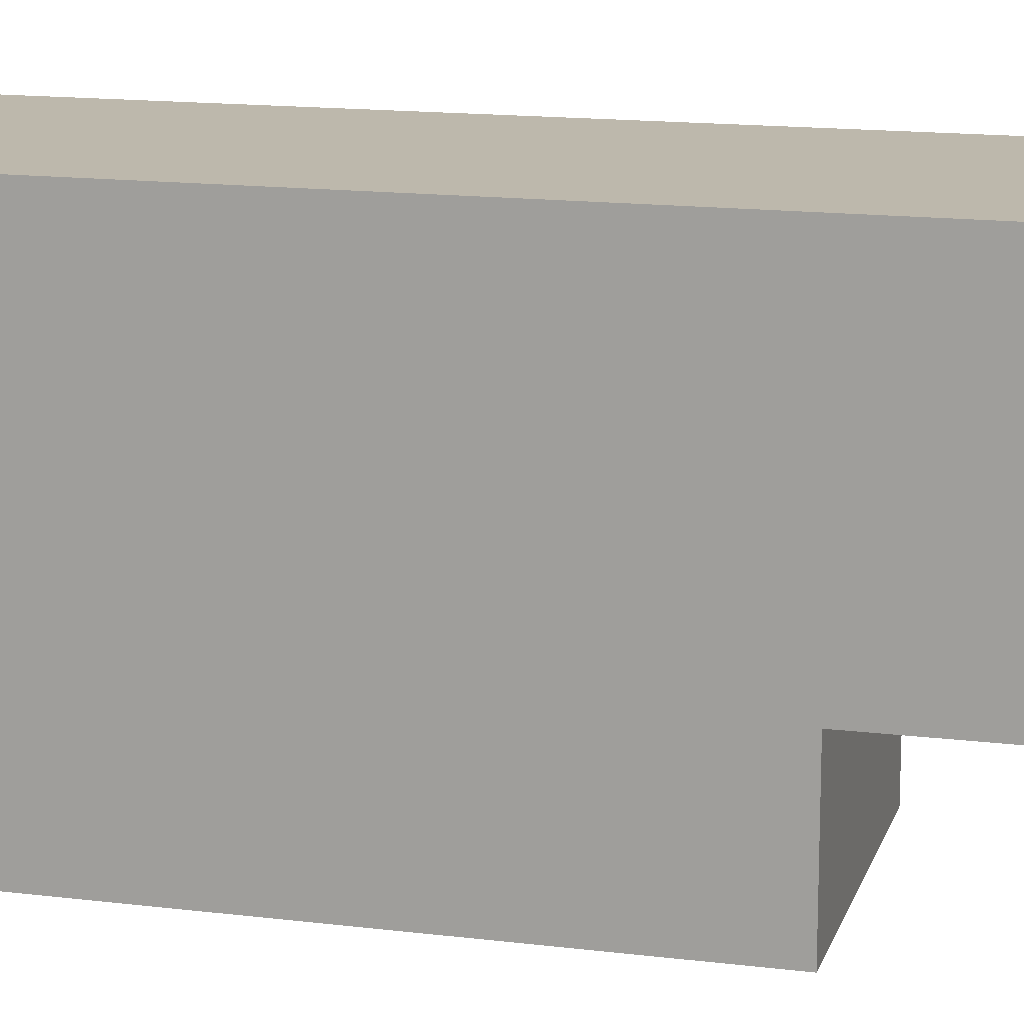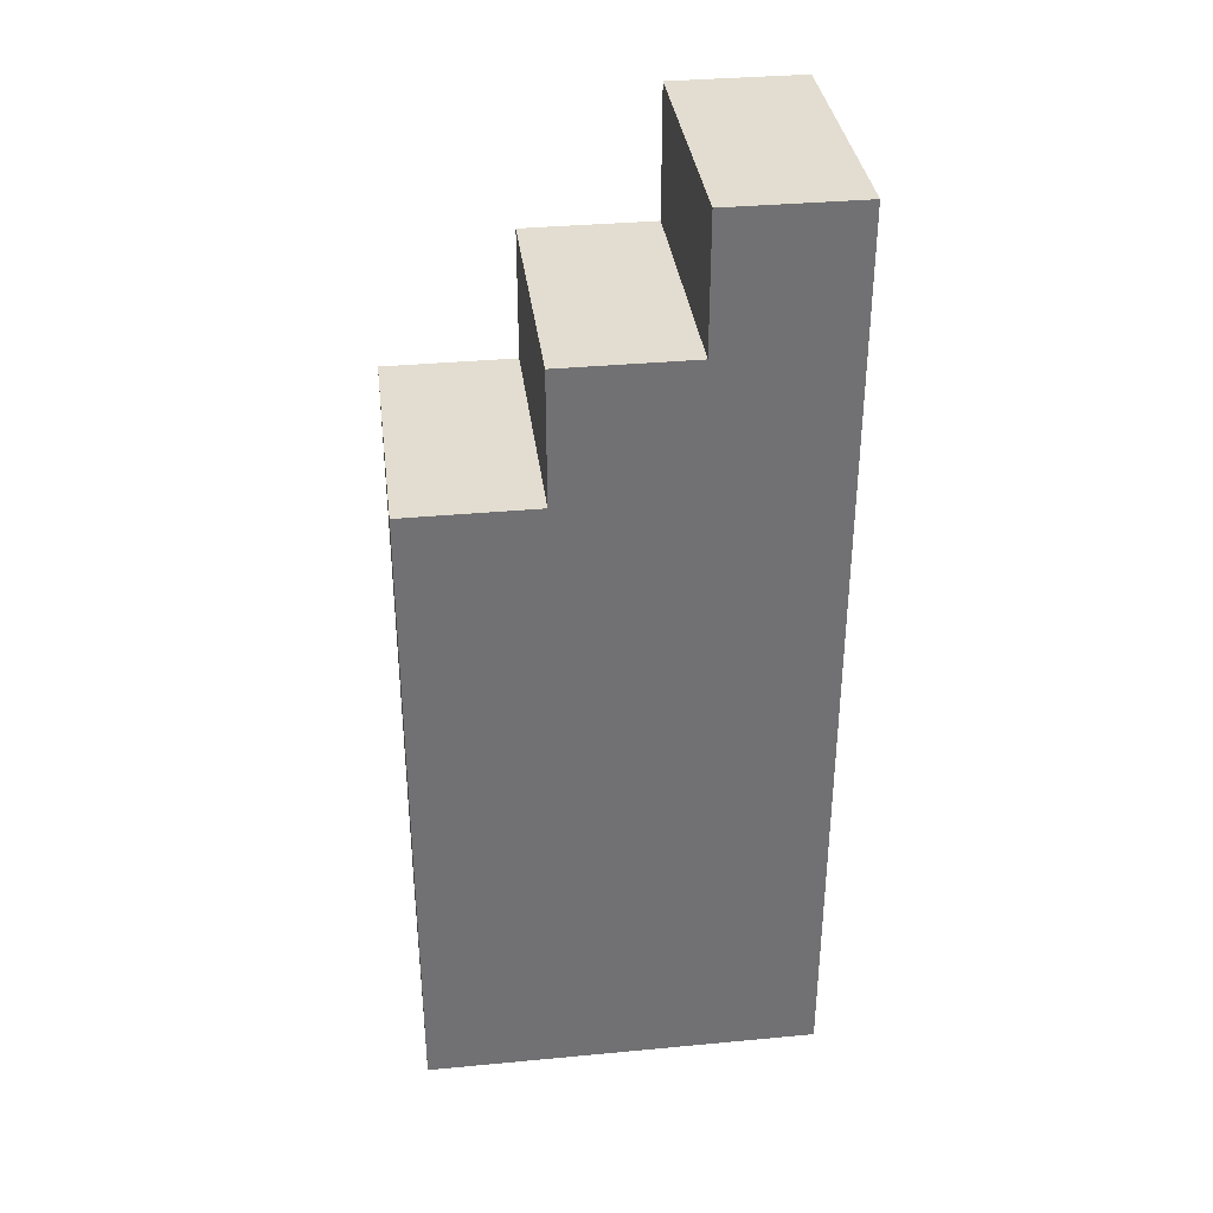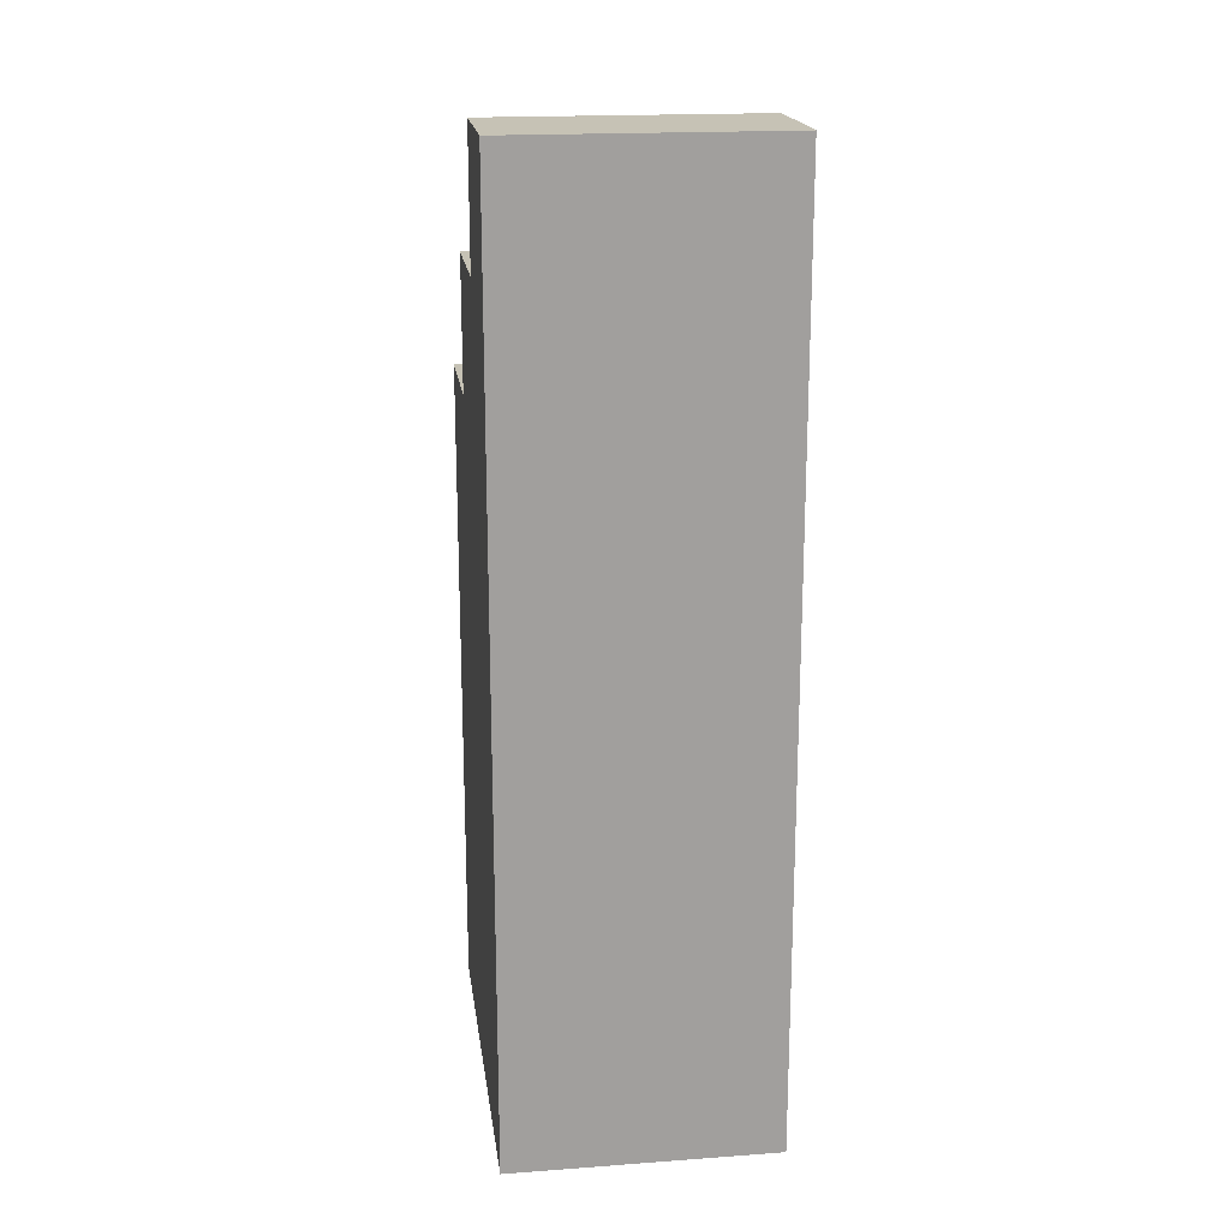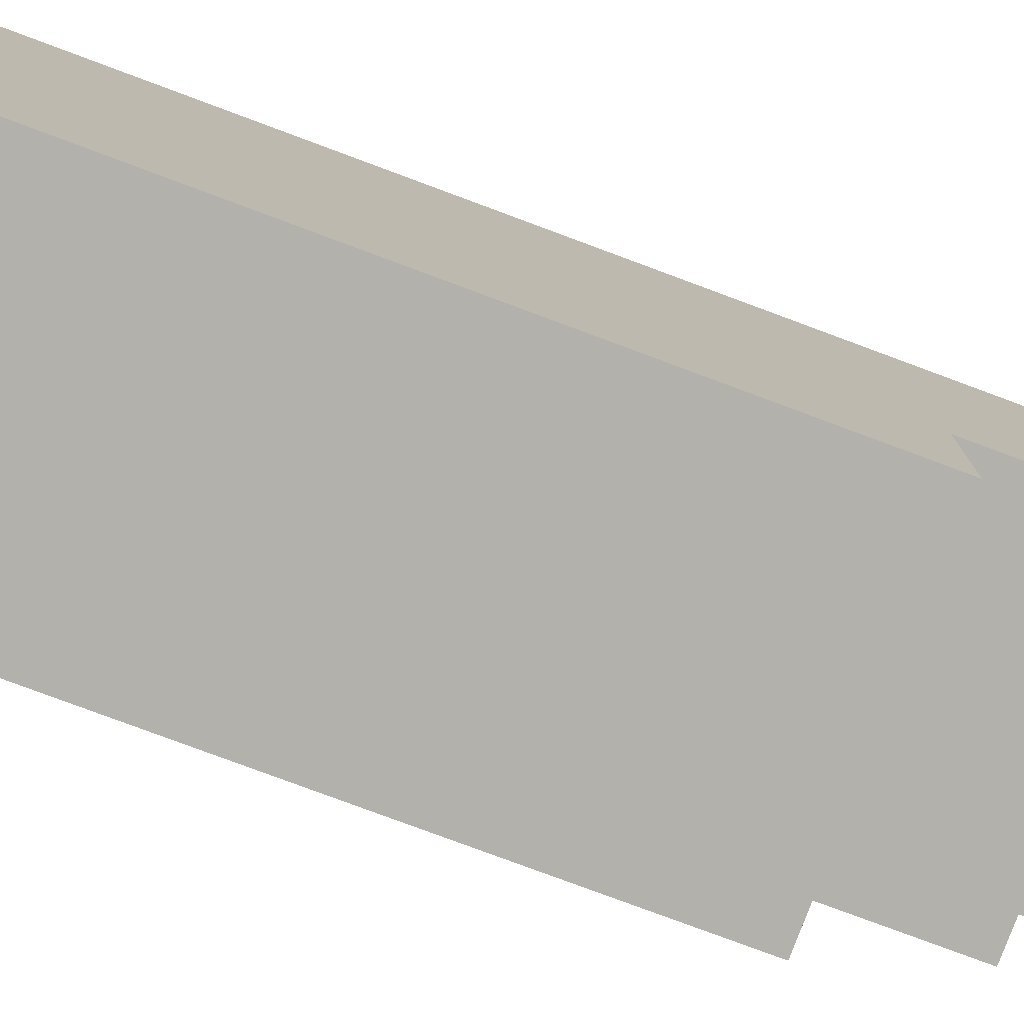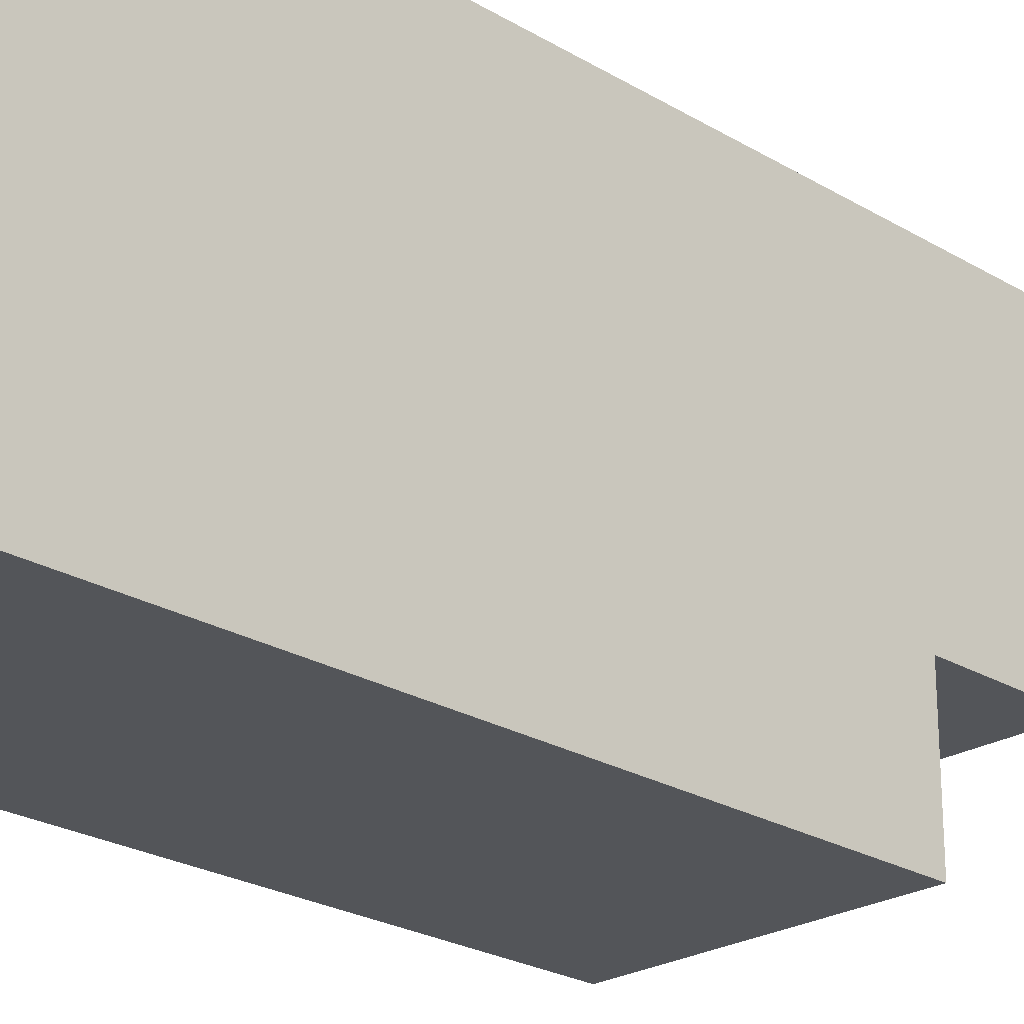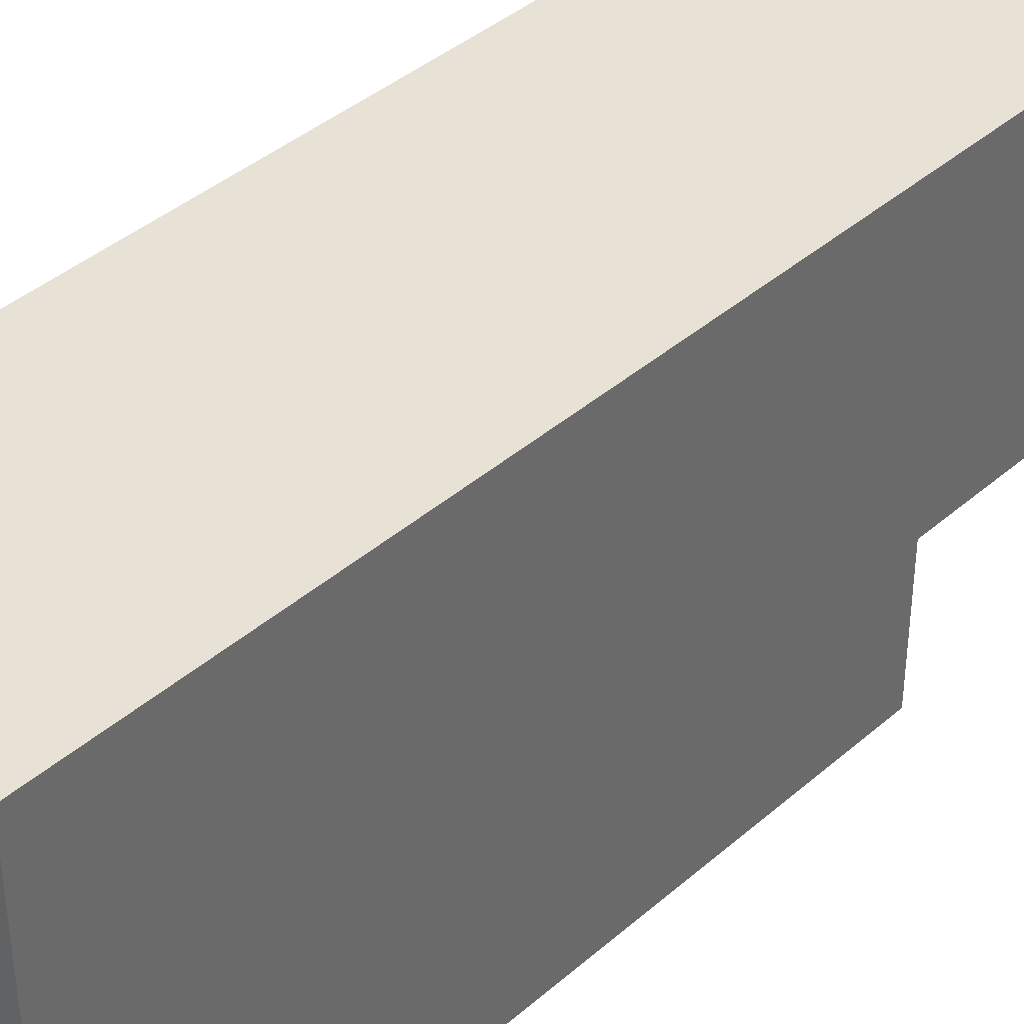
<metadata>
{"format":"obj","ext":"obj","renderer":"f3d","projection":"perspective","resolution":1024,"background":"white","views":[{"elev":14.8,"azim":105.1,"up":"+Z"},{"elev":35.1,"azim":-97.1,"up":"+Y"},{"elev":18.9,"azim":-7.8,"up":"+Y"},{"elev":-79.1,"azim":69.6,"up":"+Z"},{"elev":-24.1,"azim":45.2,"up":"+Z"},{"elev":40.2,"azim":43.2,"up":"+Z"}]}
</metadata>
<code>
o legr
v -1.5 0.5 0.6
v -1.5 0.5 0.3
v -1.5 1 0.4
v -1.5 1 0.3
v -1.5 1.1 0.5
v -1.5 1.1 0.4
v -1.5 1.2 0.6
v -1.5 1.2 0.5
v -1.3 0.5 0.6
v -1.3 0.5 0.3
v -1.3 1 0.4
v -1.3 1 0.3
v -1.3 1.1 0.5
v -1.3 1.1 0.4
v -1.3 1.2 0.6
v -1.3 1.2 0.5
v -1.5 0.5 0.6
v -1.5 1.2 0.6
v -1.3 0.5 0.6
v -1.3 1.2 0.6
v -1.5 1.1 0.5
v -1.5 1.2 0.5
v -1.3 1.1 0.5
v -1.3 1.2 0.5
v -1.5 1 0.4
v -1.5 1.1 0.4
v -1.3 1 0.4
v -1.3 1.1 0.4
v -1.5 0.5 0.3
v -1.5 1 0.3
v -1.3 0.5 0.3
v -1.3 1 0.3
v -1.5 0.5 0.6
v -1.3 0.5 0.6
v -1.5 0.5 0.3
v -1.3 0.5 0.3
v -1.5 1 0.4
v -1.3 1 0.4
v -1.5 1 0.3
v -1.3 1 0.3
v -1.5 1.1 0.5
v -1.3 1.1 0.5
v -1.5 1.1 0.4
v -1.3 1.1 0.4
v -1.5 1.2 0.6
v -1.3 1.2 0.6
v -1.5 1.2 0.5
v -1.3 1.2 0.5
f 3 2 1
f 4 2 3
f 5 3 1
f 6 3 5
f 7 5 1
f 8 5 7
f 9 10 11
f 11 10 12
f 9 11 13
f 13 11 14
f 9 13 15
f 15 13 16
f 19 18 17
f 20 18 19
f 21 22 23
f 23 22 24
f 25 26 27
f 27 26 28
f 29 30 31
f 31 30 32
f 35 34 33
f 36 34 35
f 37 38 39
f 39 38 40
f 41 42 43
f 43 42 44
f 45 46 47
f 47 46 48

</code>
